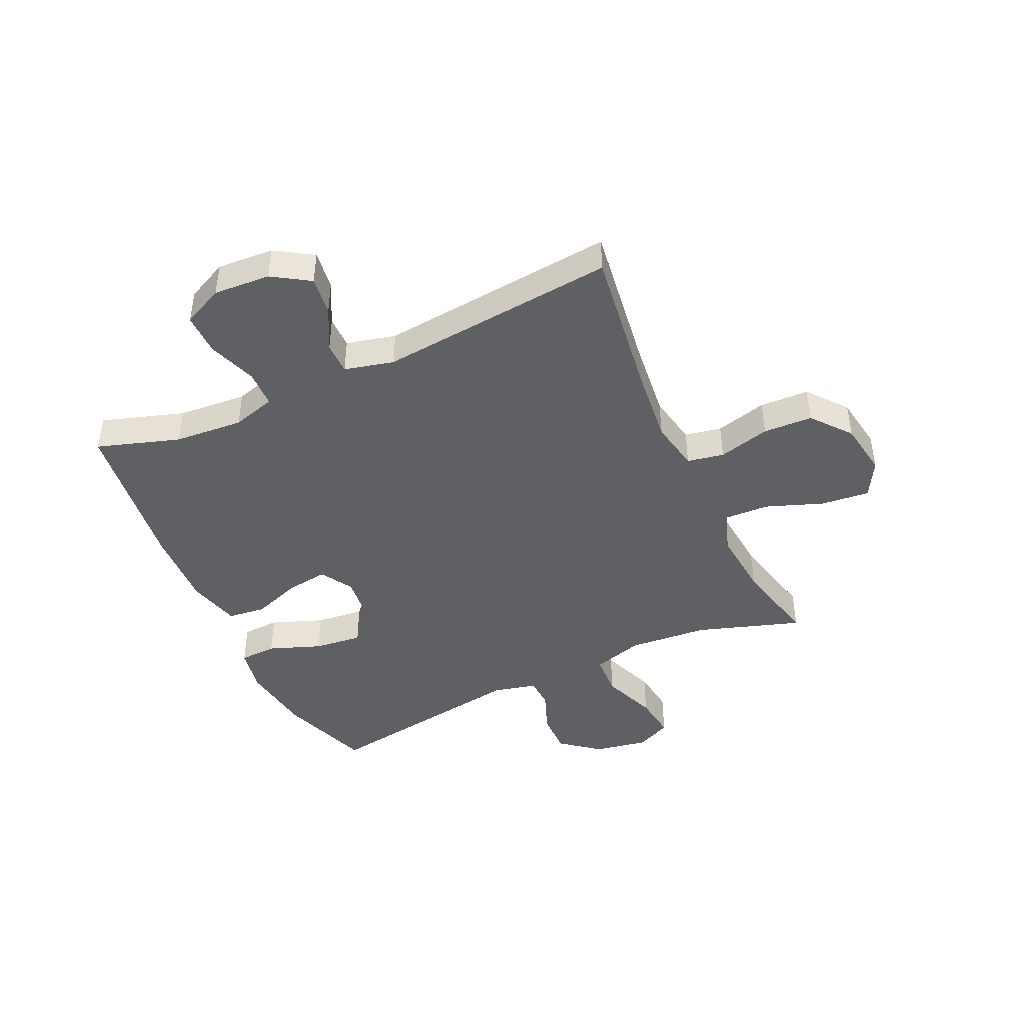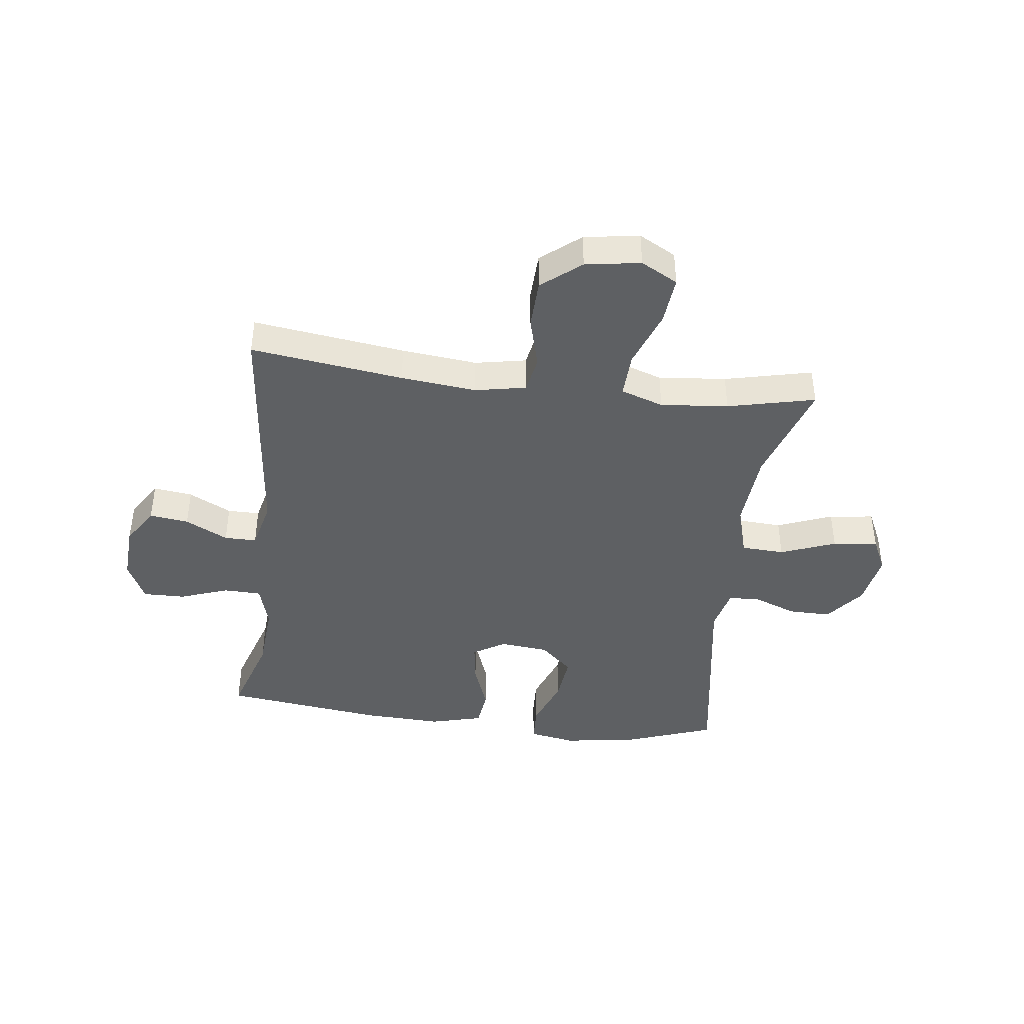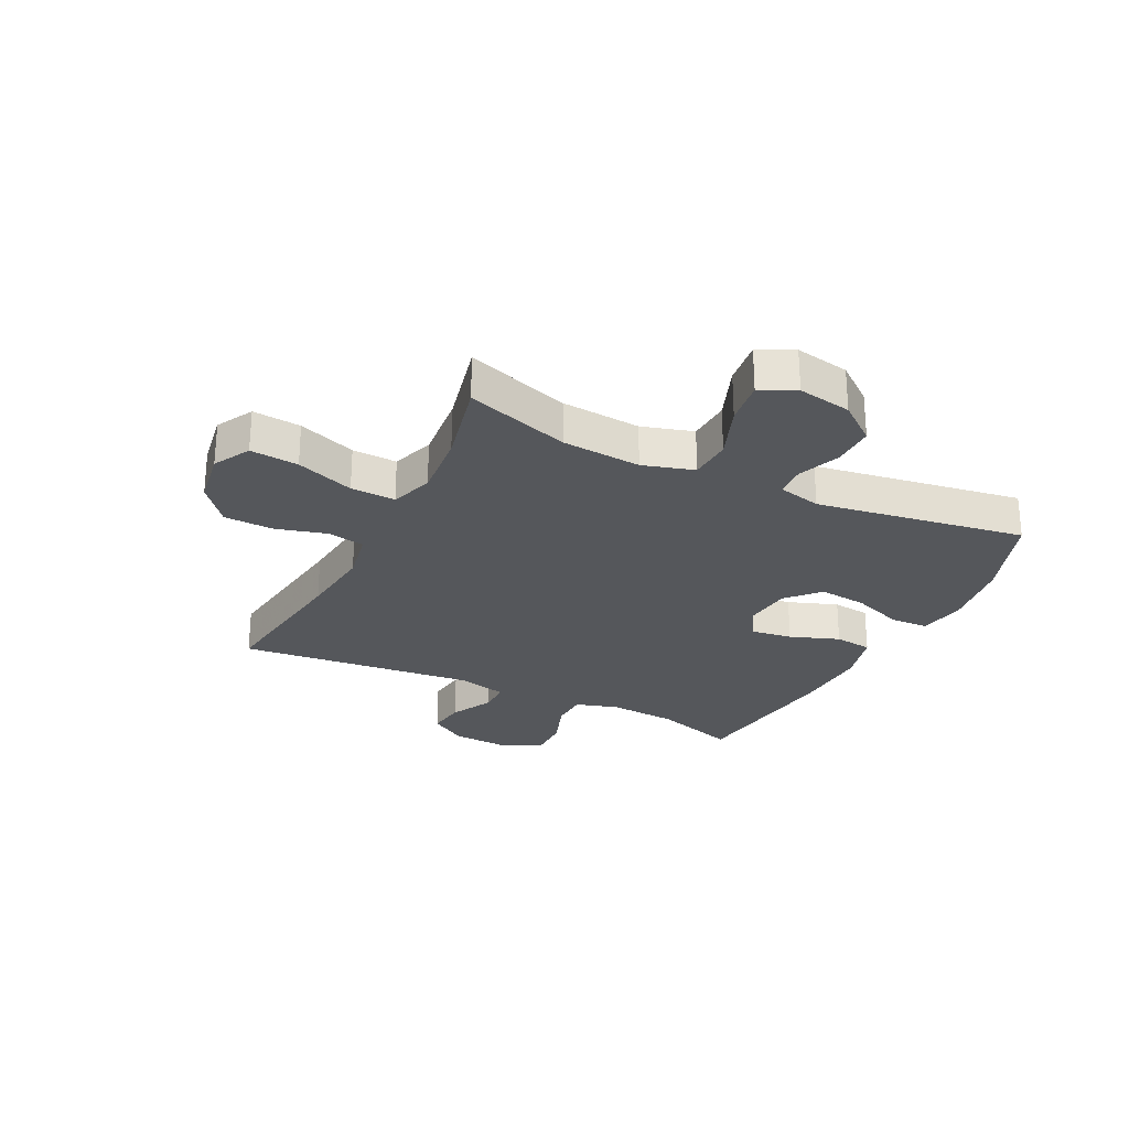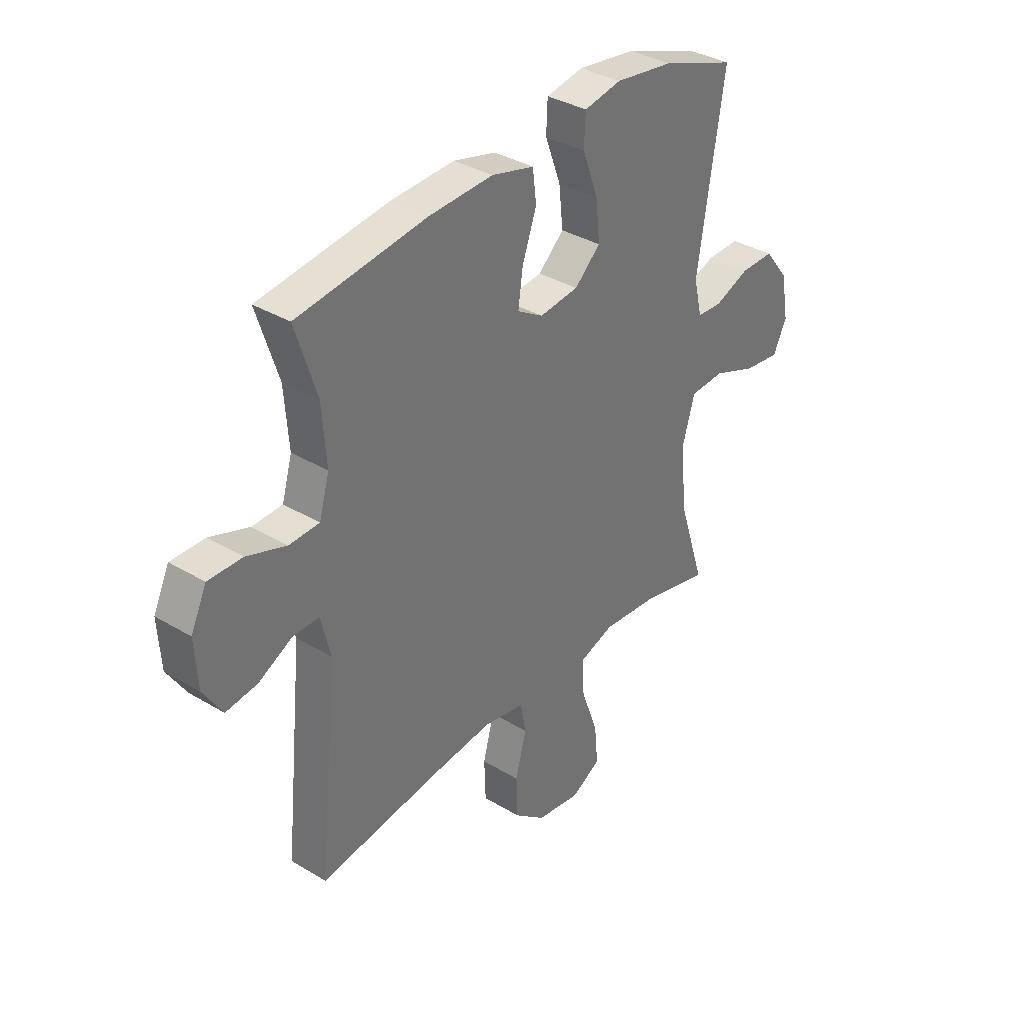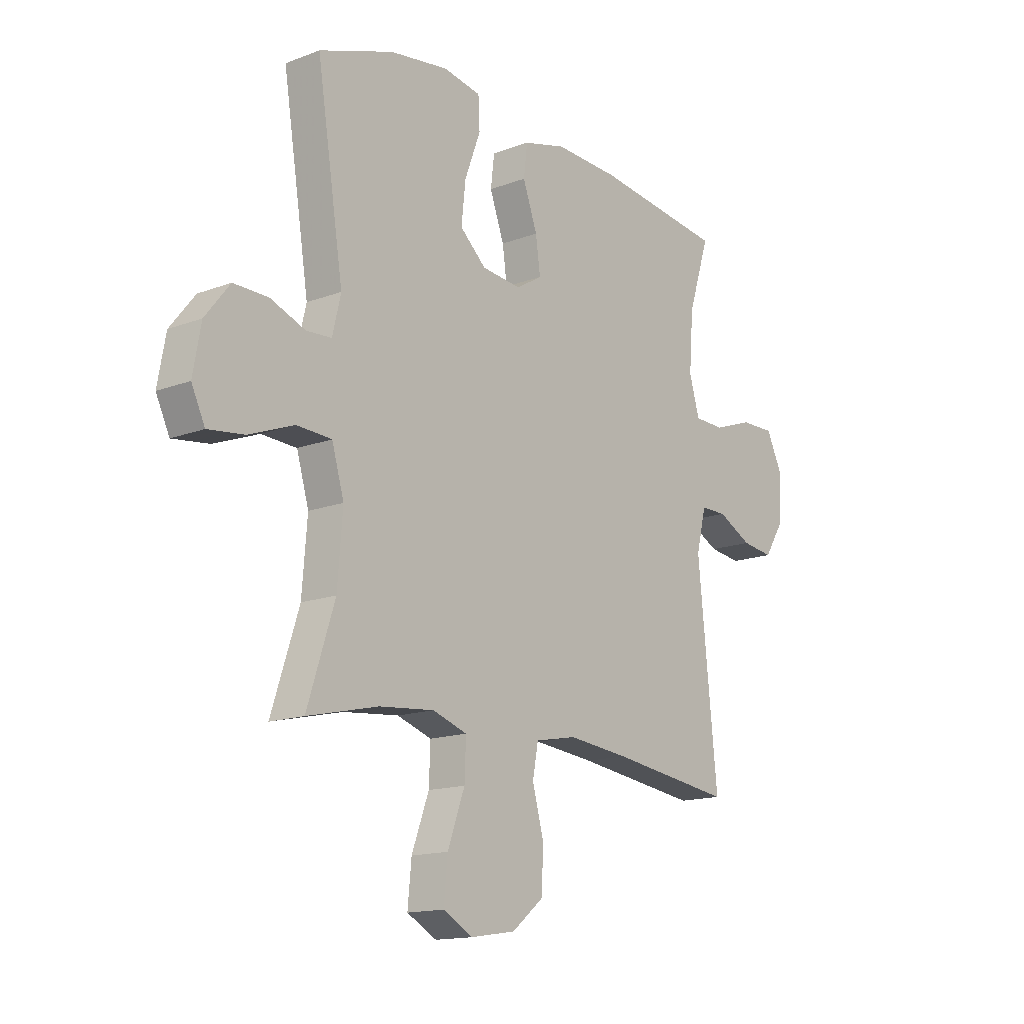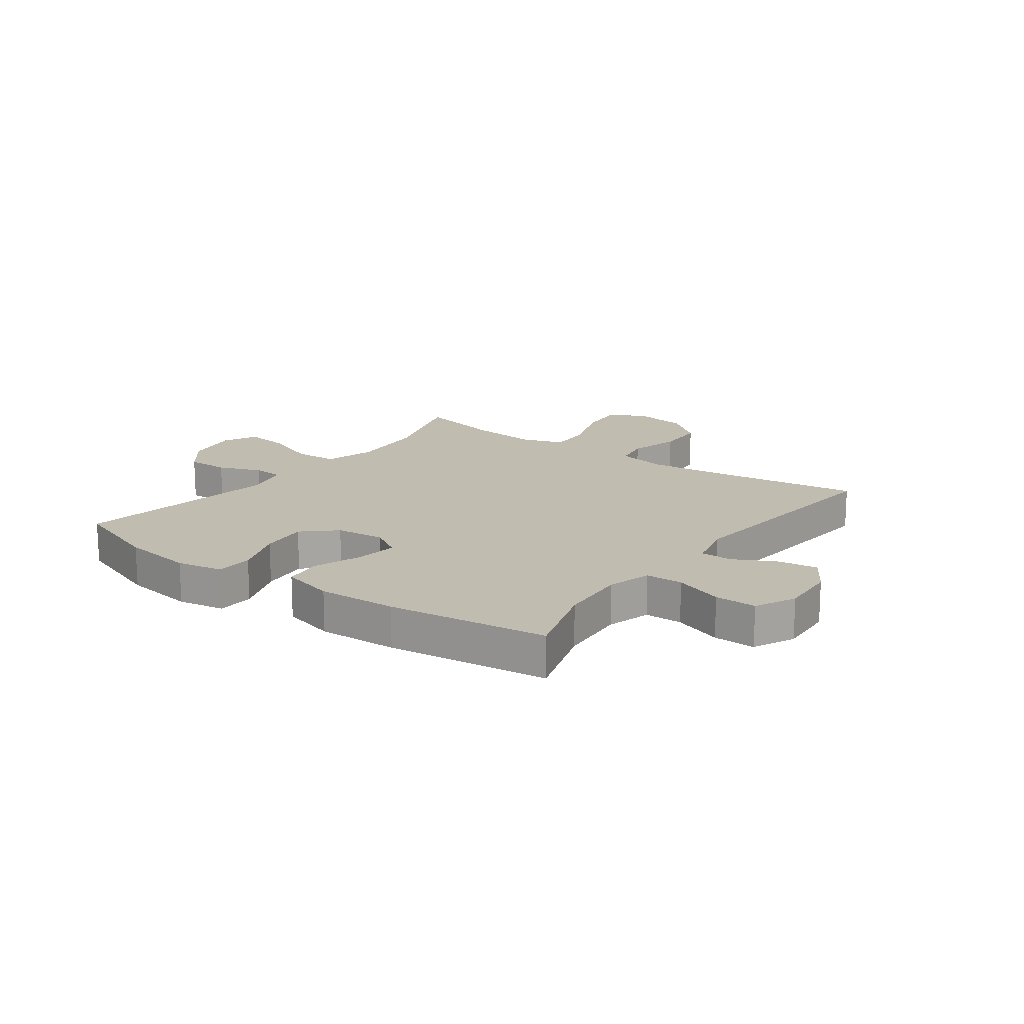
<metadata>
{"format":"obj","ext":"obj","renderer":"f3d","projection":"perspective","resolution":1024,"background":"white","views":[{"elev":-44.1,"azim":114.7,"up":"+Y"},{"elev":-42.2,"azim":173.0,"up":"+Y"},{"elev":-26.6,"azim":-116.3,"up":"+Y"},{"elev":35.5,"azim":128.5,"up":"+Z"},{"elev":-14.9,"azim":-50.8,"up":"+Z"},{"elev":16.6,"azim":36.2,"up":"+Y"}]}
</metadata>
<code>
v -0.5 0.07 -0.5
v -0.441 0.07 -0.319
v -0.43 0.07 -0.181
v -0.456 0.07 -0.092
v -0.531 0.07 -0.088
v -0.627 0.07 -0.125
v -0.705 0.07 -0.135
v -0.734 0.07 -0.074
v -0.717 0.07 0.02
v -0.664 0.07 0.087
v -0.59 0.07 0.086
v -0.515 0.07 0.057
v -0.461 0.07 0.06
v -0.443 0.07 0.136
v -0.5 0.07 0.5
v -0.34 0.07 0.557
v -0.214 0.07 0.575
v -0.133 0.07 0.56
v -0.13 0.07 0.495
v -0.164 0.07 0.404
v -0.173 0.07 0.32
v -0.117 0.07 0.269
v -0.032 0.07 0.26
v 0.024 0.07 0.294
v 0.014 0.07 0.366
v -0.017 0.07 0.452
v -0.009 0.07 0.518
v 0.083 0.07 0.542
v 0.221 0.07 0.536
v 0.5 0.07 0.5
v 0.454 0.07 0.356
v 0.445 0.07 0.236
v 0.467 0.07 0.16
v 0.532 0.07 0.158
v 0.617 0.07 0.188
v 0.69 0.07 0.189
v 0.724 0.07 0.118
v 0.718 0.07 0.019
v 0.677 0.07 -0.046
v 0.609 0.07 -0.037
v 0.535 0.07 0.001
v 0.479 0.07 0.001
v 0.458 0.07 -0.085
v 0.5 0.07 -0.5
v 0.235 0.07 -0.464
v 0.104 0.07 -0.45
v 0.015 0.07 -0.467
v 0.003 0.07 -0.531
v 0.027 0.07 -0.621
v 0.024 0.07 -0.707
v -0.044 0.07 -0.762
v -0.14 0.07 -0.777
v -0.204 0.07 -0.742
v -0.196 0.07 -0.658
v -0.159 0.07 -0.557
v -0.156 0.07 -0.479
v -0.23 0.07 -0.454
v -0.348 0.07 -0.465
v -0.5 0 -0.5
v -0.441 0 -0.319
v -0.43 0 -0.181
v -0.456 0 -0.092
v -0.531 0 -0.088
v -0.627 0 -0.125
v -0.705 0 -0.135
v -0.734 0 -0.074
v -0.717 0 0.02
v -0.664 0 0.087
v -0.59 0 0.086
v -0.515 0 0.057
v -0.461 0 0.06
v -0.443 0 0.136
v -0.5 0 0.5
v -0.34 0 0.557
v -0.214 0 0.575
v -0.133 0 0.56
v -0.13 0 0.495
v -0.164 0 0.404
v -0.173 0 0.32
v -0.117 0 0.269
v -0.032 0 0.26
v 0.024 0 0.294
v 0.014 0 0.366
v -0.017 0 0.452
v -0.009 0 0.518
v 0.083 0 0.542
v 0.221 0 0.536
v 0.5 0 0.5
v 0.454 0 0.356
v 0.445 0 0.236
v 0.467 0 0.16
v 0.532 0 0.158
v 0.617 0 0.188
v 0.69 0 0.189
v 0.724 0 0.118
v 0.718 0 0.019
v 0.677 0 -0.046
v 0.609 0 -0.037
v 0.535 0 0.001
v 0.479 0 0.001
v 0.458 0 -0.085
v 0.5 0 -0.5
v 0.235 0 -0.464
v 0.104 0 -0.45
v 0.015 0 -0.467
v 0.003 0 -0.531
v 0.027 0 -0.621
v 0.024 0 -0.707
v -0.044 0 -0.762
v -0.14 0 -0.777
v -0.204 0 -0.742
v -0.196 0 -0.658
v -0.159 0 -0.557
v -0.156 0 -0.479
v -0.23 0 -0.454
v -0.348 0 -0.465
f 52 53 54 55
f 52 55 56
f 51 52 56
f 48 49 50 51
f 47 48 51 56
f 46 47 56 57
f 43 44 45
f 42 43 45 46
f 38 39 40 41
f 38 41 42
f 37 38 42
f 34 35 36 37
f 33 34 37 42
f 32 33 42 46
f 28 29 30 31
f 25 26 27 28
f 24 25 28 31
f 23 24 31 32
f 17 18 19 20
f 17 20 21
f 14 15 16 17
f 13 14 17 21
f 9 10 11 12
f 9 12 13
f 8 9 13
f 5 6 7 8
f 4 5 8 13
f 3 4 13 21
f 58 1 2
f 57 58 2 3
f 23 32 46 57
f 22 23 57 3
f 3 21 22
f 113 112 111 110
f 114 113 110
f 114 110 109
f 109 108 107 106
f 114 109 106 105
f 115 114 105 104
f 103 102 101
f 104 103 101 100
f 99 98 97 96
f 100 99 96
f 100 96 95
f 95 94 93 92
f 100 95 92 91
f 104 100 91 90
f 89 88 87 86
f 86 85 84 83
f 89 86 83 82
f 90 89 82 81
f 78 77 76 75
f 79 78 75
f 75 74 73 72
f 79 75 72 71
f 70 69 68 67
f 71 70 67
f 71 67 66
f 66 65 64 63
f 71 66 63 62
f 79 71 62 61
f 60 59 116
f 61 60 116 115
f 115 104 90 81
f 61 115 81 80
f 80 79 61
f 1 59 60 2
f 2 60 61 3
f 3 61 62 4
f 4 62 63 5
f 5 63 64 6
f 6 64 65 7
f 7 65 66 8
f 8 66 67 9
f 9 67 68 10
f 10 68 69 11
f 11 69 70 12
f 12 70 71 13
f 13 71 72 14
f 14 72 73 15
f 15 73 74 16
f 16 74 75 17
f 17 75 76 18
f 18 76 77 19
f 19 77 78 20
f 20 78 79 21
f 21 79 80 22
f 22 80 81 23
f 23 81 82 24
f 24 82 83 25
f 25 83 84 26
f 26 84 85 27
f 27 85 86 28
f 28 86 87 29
f 29 87 88 30
f 30 88 89 31
f 31 89 90 32
f 32 90 91 33
f 33 91 92 34
f 34 92 93 35
f 35 93 94 36
f 36 94 95 37
f 37 95 96 38
f 38 96 97 39
f 39 97 98 40
f 40 98 99 41
f 41 99 100 42
f 42 100 101 43
f 43 101 102 44
f 44 102 103 45
f 45 103 104 46
f 46 104 105 47
f 47 105 106 48
f 48 106 107 49
f 49 107 108 50
f 50 108 109 51
f 51 109 110 52
f 52 110 111 53
f 53 111 112 54
f 54 112 113 55
f 55 113 114 56
f 56 114 115 57
f 57 115 116 58
f 58 116 59 1

</code>
